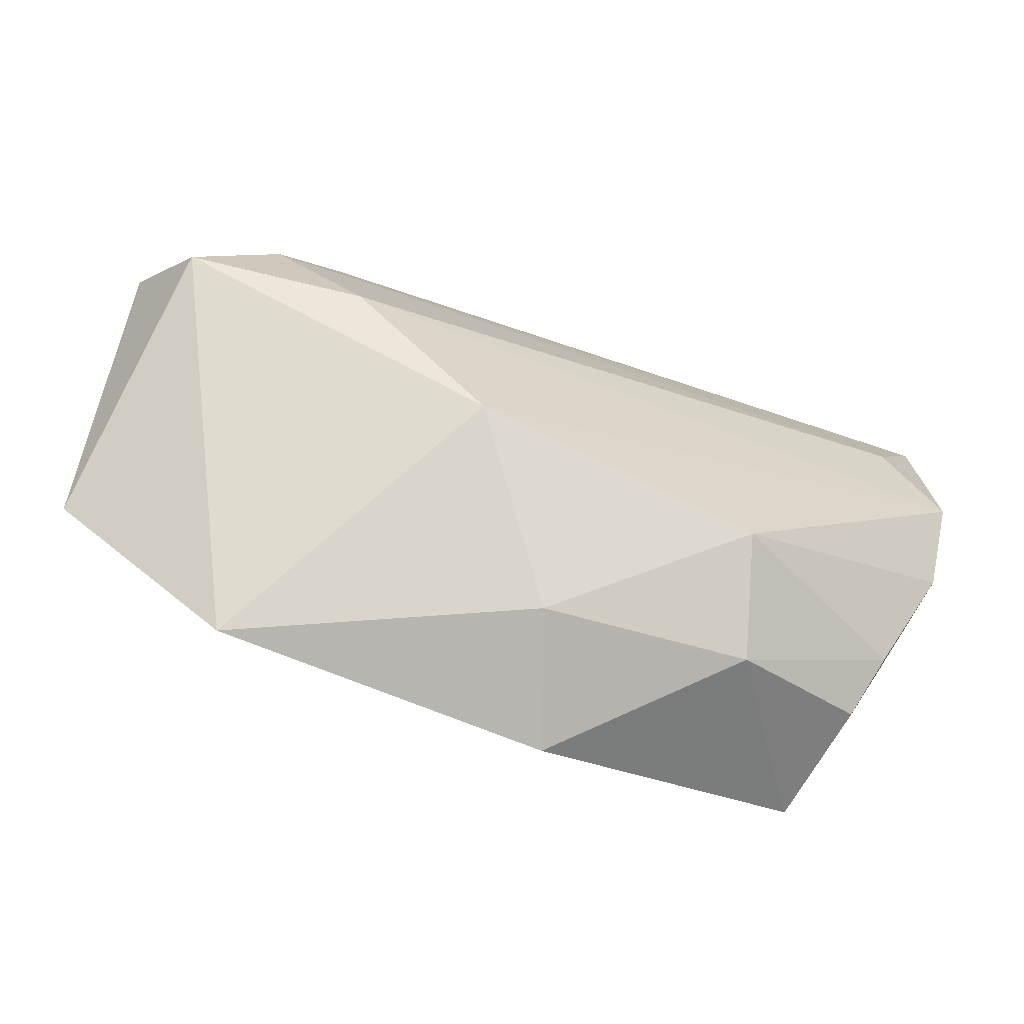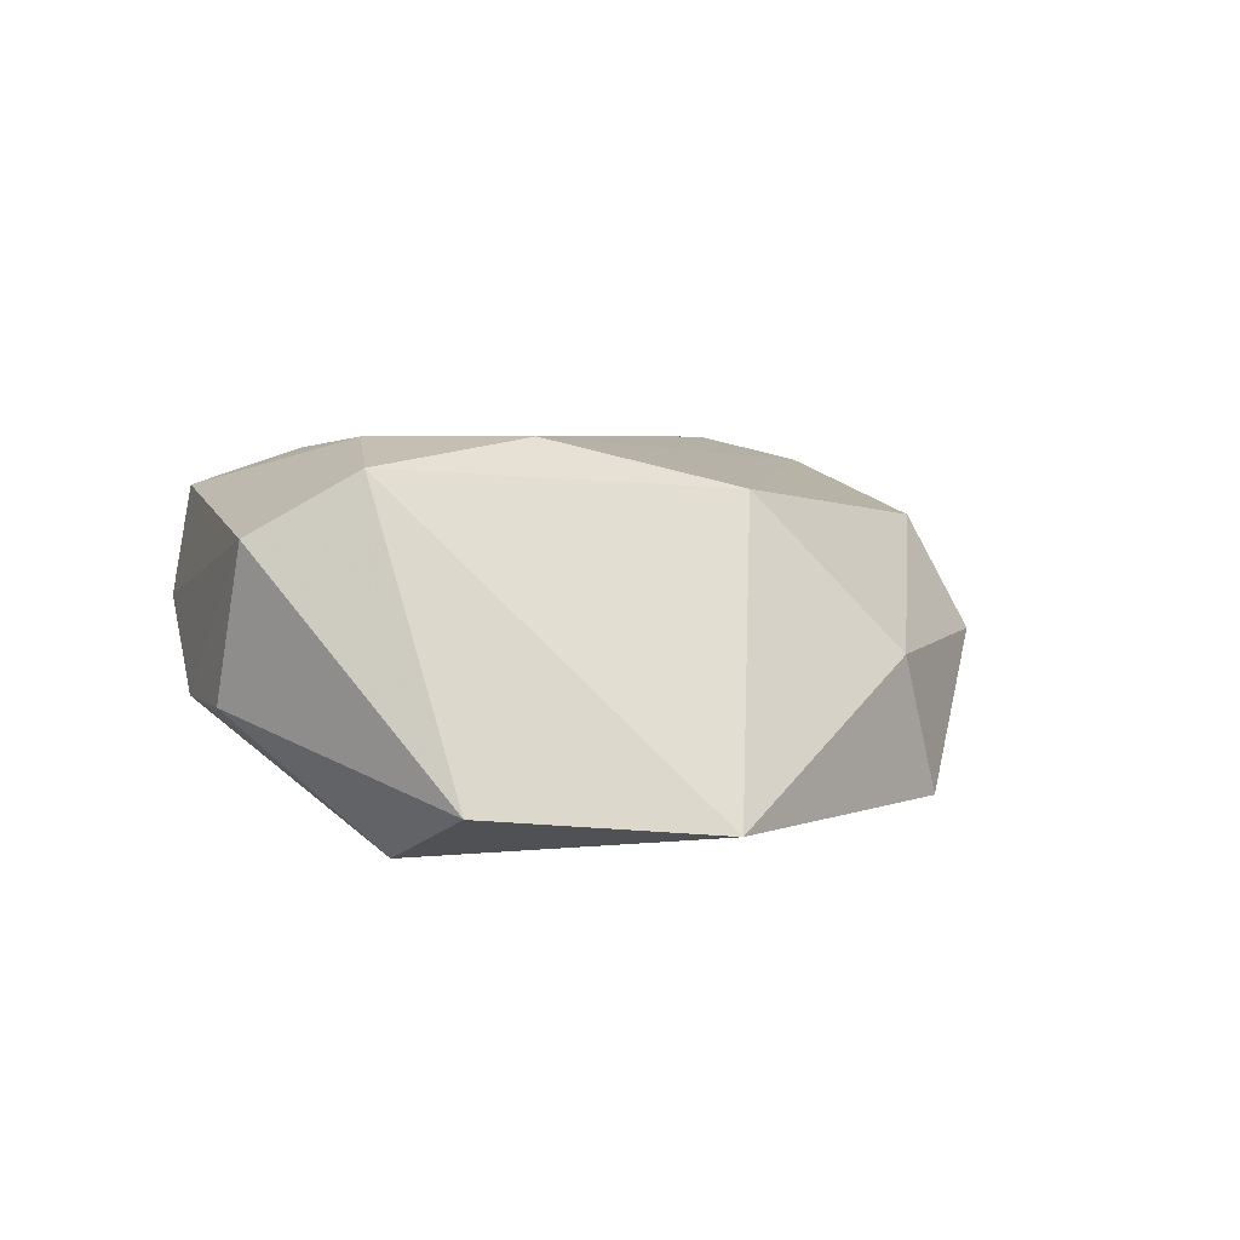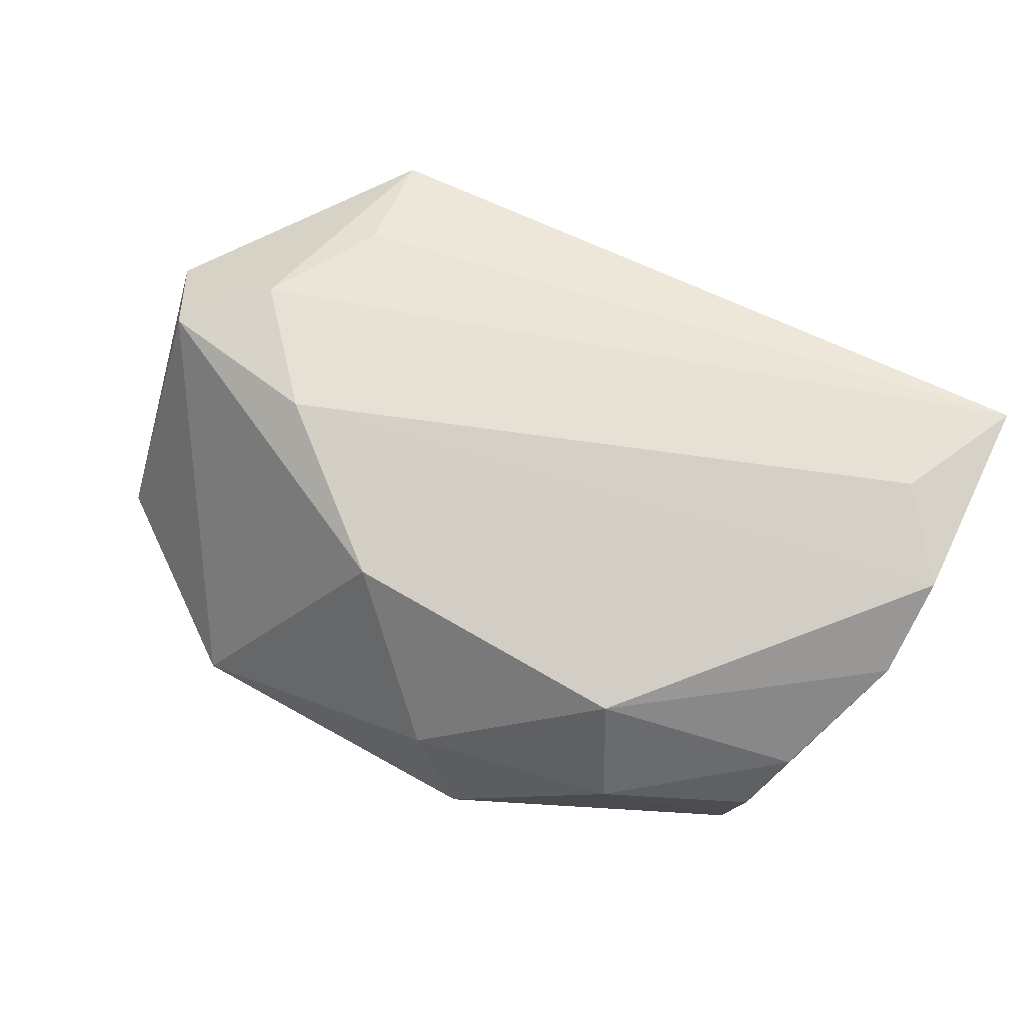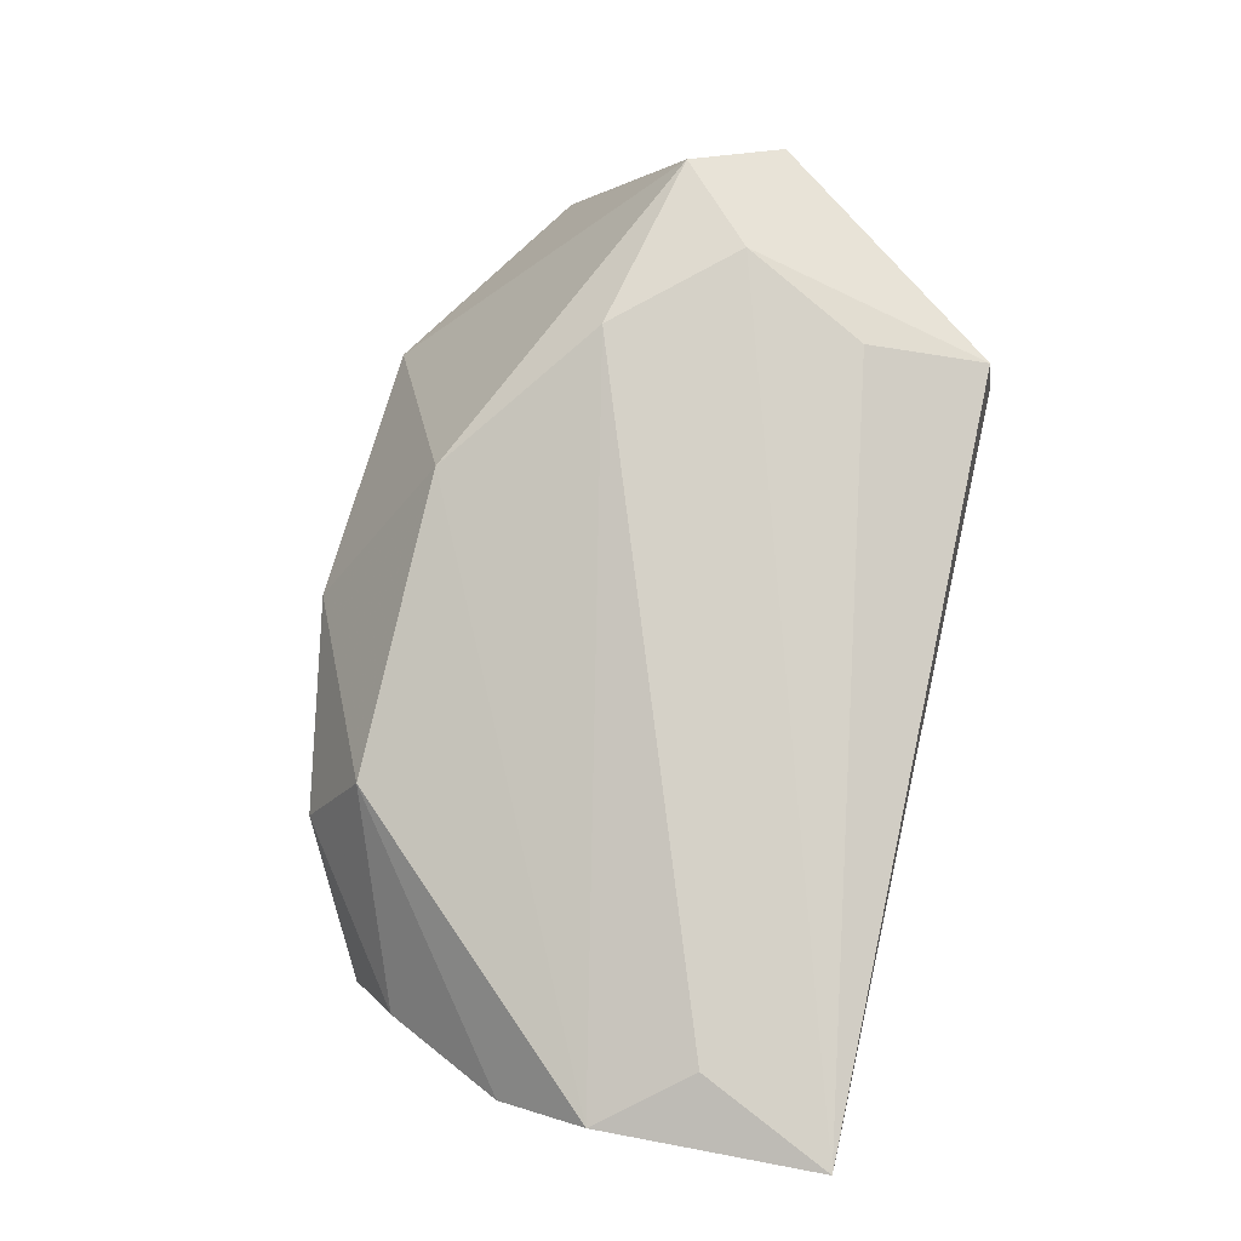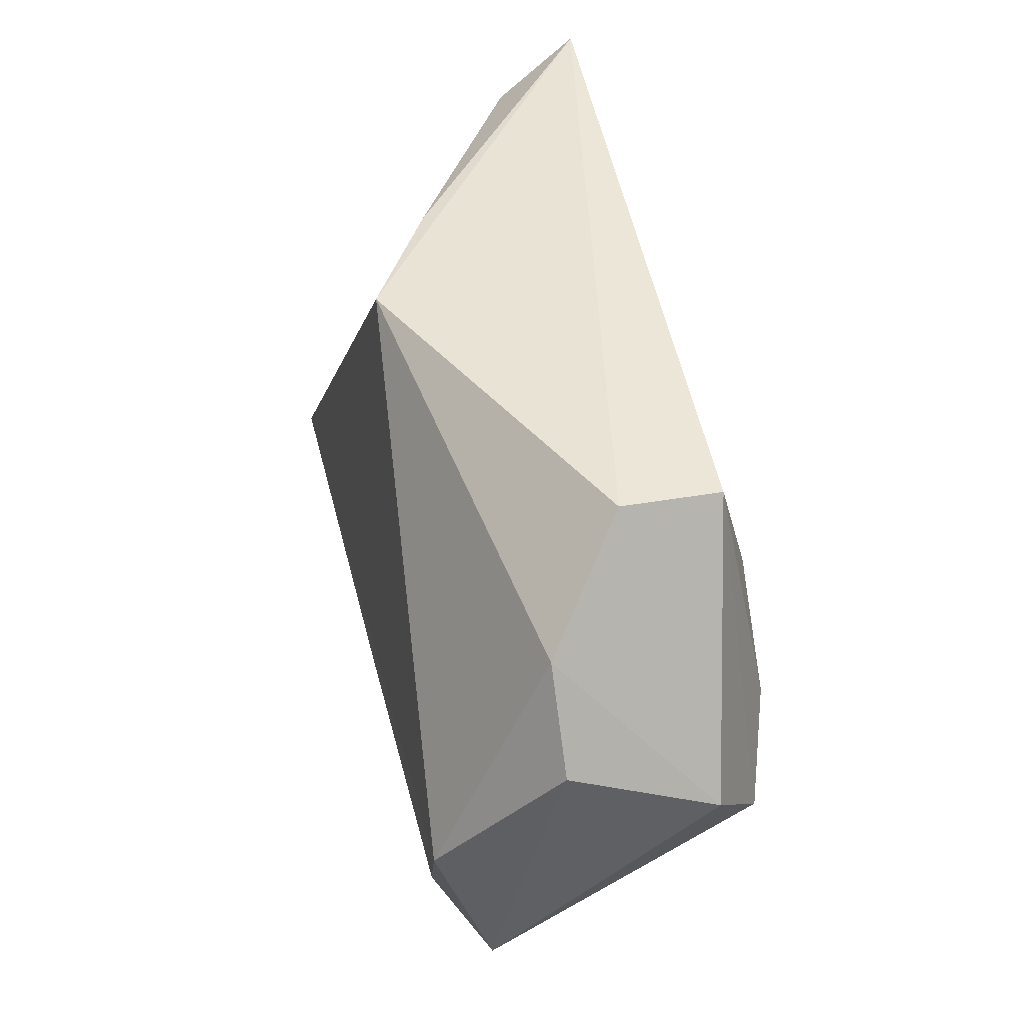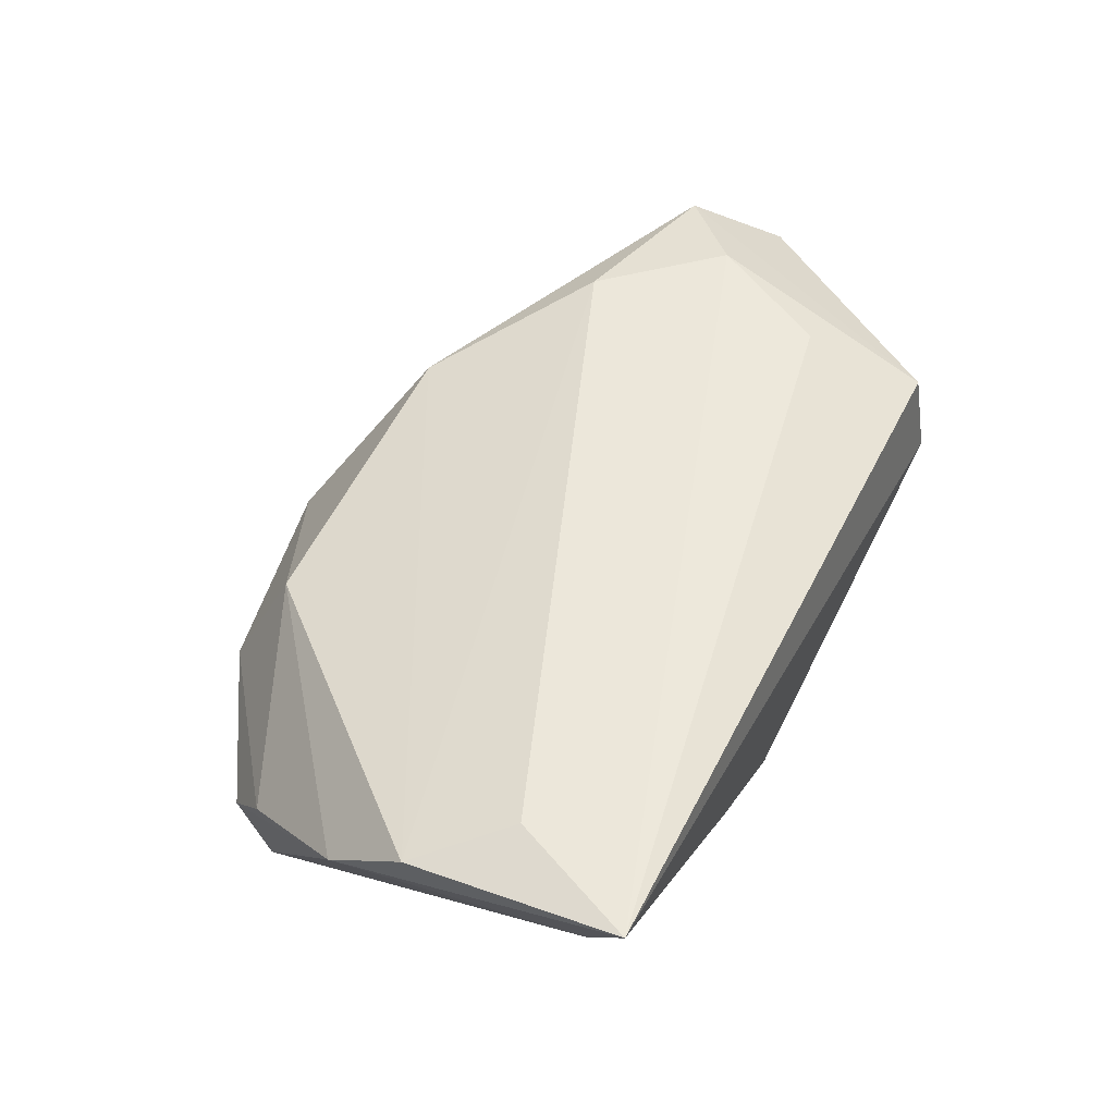
<metadata>
{"format":"obj","ext":"obj","renderer":"f3d","projection":"perspective","resolution":1024,"background":"white","views":[{"elev":-78.0,"azim":-19.8,"up":"+Y"},{"elev":4.5,"azim":-55.2,"up":"+Z"},{"elev":65.1,"azim":29.1,"up":"+Z"},{"elev":79.4,"azim":103.6,"up":"+Z"},{"elev":45.0,"azim":-102.7,"up":"+Y"},{"elev":52.5,"azim":116.9,"up":"+Z"}]}
</metadata>
<code>
v 0.04408 -0.02028 -0.02136
v -0.03383 0.03105 0.01504
v 0.007317 0.03052 -0.01565
v -0.03514 0.03272 0.002981
v 0.01077 -0.03704 -0.01881
v 0.02132 0.03077 -0.007281
v -0.04807 -0.006422 0.01729
v -0.03866 0.002337 0.02028
v 0.02662 -0.02498 0.0112
v -0.05194 0.009674 -0.006339
v -0.05154 -0.02102 -0.01463
v 0.05113 0.02688 0.009278
v -0.04467 0.02067 -0.006476
v -0.02665 -0.01074 0.02028
v -0.02881 -0.03694 -0.01788
v 0.03028 -0.03103 -0.002075
v -0.0546 0.003754 0.0105
v 0.04681 -0.02163 -0.006417
v 0.04757 0.01742 0.02028
v 0.05436 0.03272 0.01981
v -0.008459 -0.02496 0.01482
v 0.005299 -0.03624 -0.003014
v 0.04947 -0.01628 0.0002841
v -0.0314 0.01705 0.0191
v -0.04664 -0.008029 -0.02031
v 0.05544 -0.002305 0.009211
v 0.05575 0.007574 0.01716
f 20 4 2
f 2 4 17
f 3 1 25
f 3 4 20
f 8 19 20
f 17 10 11
f 11 10 25
f 15 11 25
f 25 1 15
f 15 1 5
f 4 3 13
f 17 4 13
f 13 10 17
f 25 10 13
f 13 3 25
f 6 12 1
f 1 3 6
f 20 12 6
f 6 3 20
f 22 9 21
f 22 15 5
f 21 15 22
f 5 1 16
f 16 22 5
f 9 22 16
f 19 8 14
f 20 2 24
f 24 8 20
f 2 8 24
f 9 16 23
f 17 11 7
f 7 14 8
f 11 15 7
f 7 2 17
f 7 8 2
f 7 15 21
f 21 14 7
f 18 16 1
f 18 23 16
f 26 12 20
f 1 12 26
f 26 18 1
f 23 18 26
f 9 23 26
f 20 19 27
f 27 26 20
f 9 26 27
f 21 9 27
f 27 14 21
f 19 14 27

</code>
